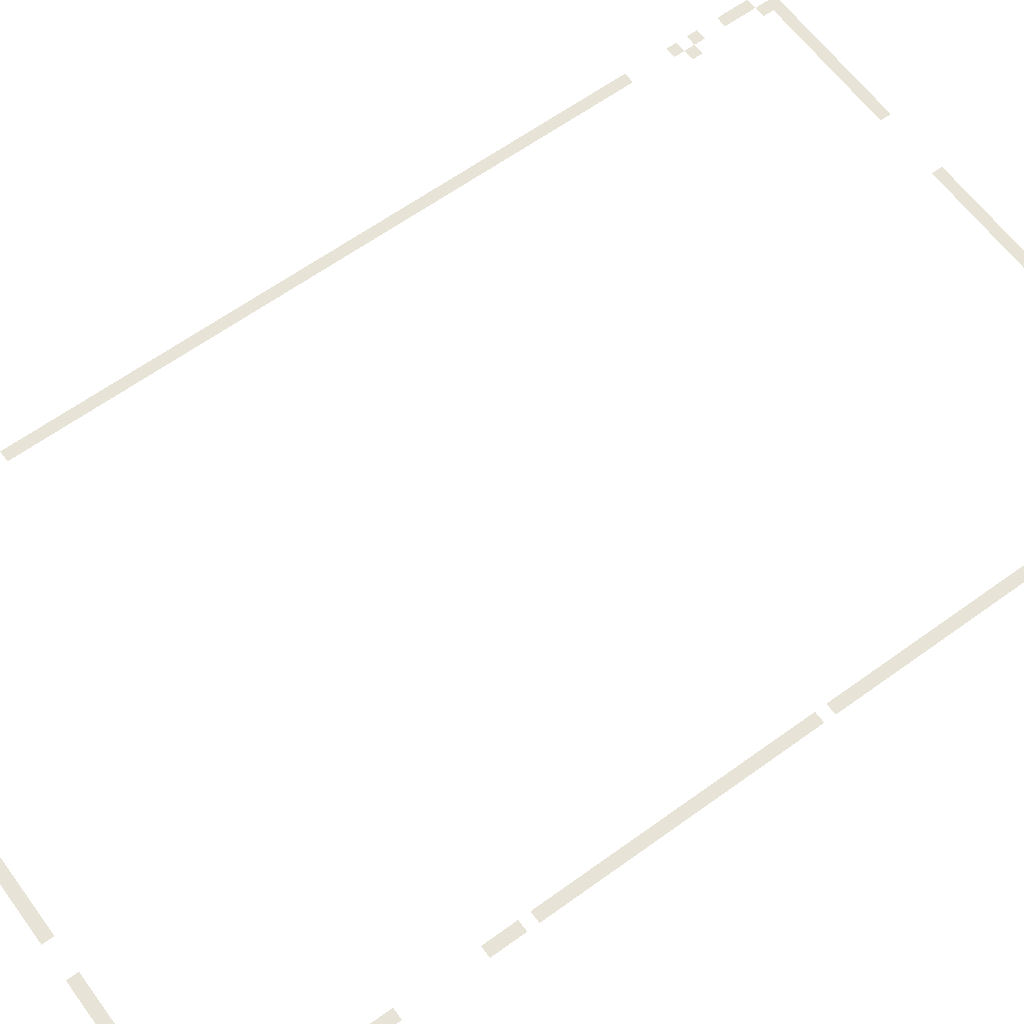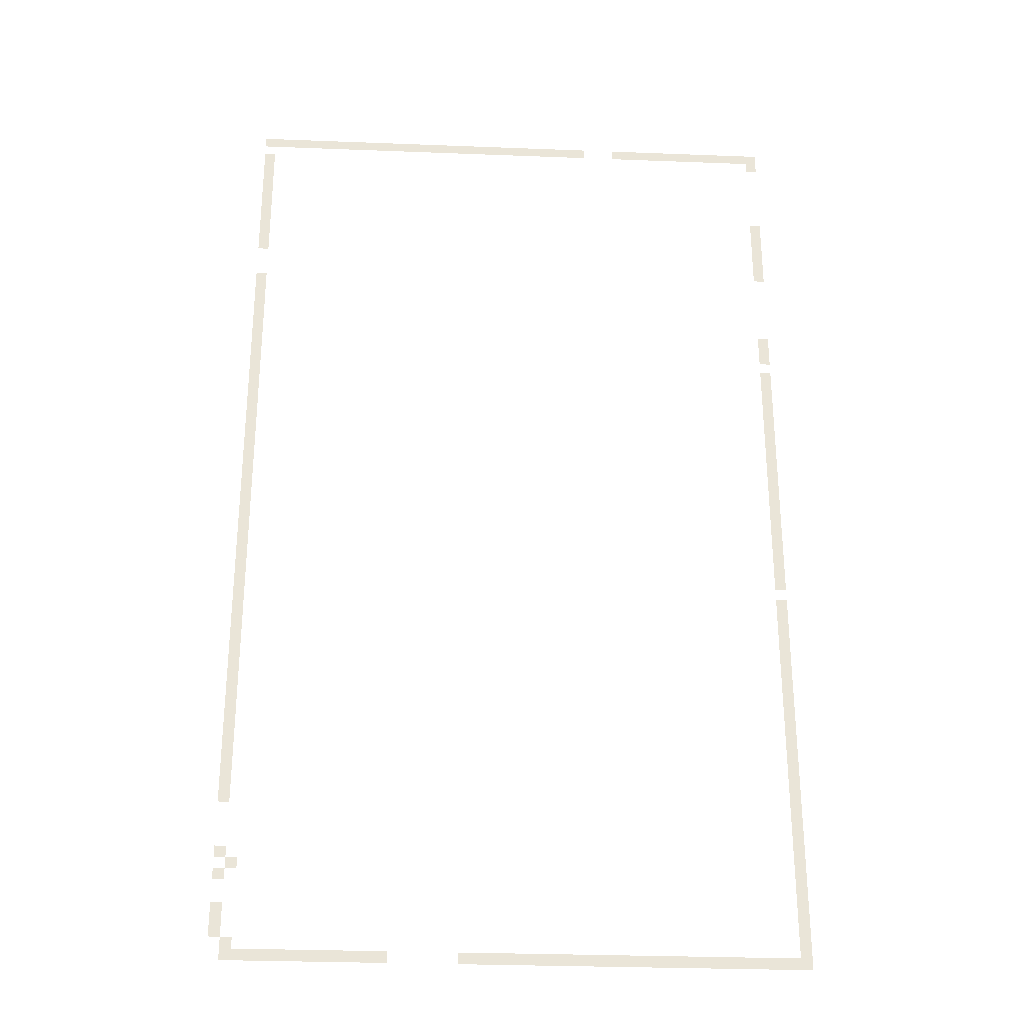
<metadata>
{"format":"obj","ext":"obj","renderer":"f3d","projection":"perspective","resolution":1024,"background":"white","views":[{"elev":62.3,"azim":-126.3,"up":"+Z"},{"elev":-29.2,"azim":176.7,"up":"+Y"}]}
</metadata>
<code>
v -800 -16 0
v -816 -16 0
v -816 0 0
v -800 0 0
v -784 -16 0
v -800 -16 0
v -800 0 0
v -784 0 0
v -768 -16 0
v -784 -16 0
v -784 0 0
v -768 0 0
v -752 -16 0
v -768 -16 0
v -768 0 0
v -752 0 0
v -736 -16 0
v -752 -16 0
v -752 0 0
v -736 0 0
v -720 -16 0
v -736 -16 0
v -736 0 0
v -720 0 0
v -704 -16 0
v -720 -16 0
v -720 0 0
v -704 0 0
v -688 -16 0
v -704 -16 0
v -704 0 0
v -688 0 0
v -672 -16 0
v -688 -16 0
v -688 0 0
v -672 0 0
v -656 -16 0
v -672 -16 0
v -672 0 0
v -656 0 0
v -640 -16 0
v -656 -16 0
v -656 0 0
v -640 0 0
v -624 -16 0
v -640 -16 0
v -640 0 0
v -624 0 0
v -608 -16 0
v -624 -16 0
v -624 0 0
v -608 0 0
v -592 -16 0
v -608 -16 0
v -608 0 0
v -592 0 0
v -576 -16 0
v -592 -16 0
v -592 0 0
v -576 0 0
v -512 -16 0
v -528 -16 0
v -528 0 0
v -512 0 0
v -496 -16 0
v -512 -16 0
v -512 0 0
v -496 0 0
v -480 -16 0
v -496 -16 0
v -496 0 0
v -480 0 0
v -464 -16 0
v -480 -16 0
v -480 0 0
v -464 0 0
v -448 -16 0
v -464 -16 0
v -464 0 0
v -448 0 0
v -432 -16 0
v -448 -16 0
v -448 0 0
v -432 0 0
v -416 -16 0
v -432 -16 0
v -432 0 0
v -416 0 0
v -400 -16 0
v -416 -16 0
v -416 0 0
v -400 0 0
v -384 -16 0
v -400 -16 0
v -400 0 0
v -384 0 0
v -368 -16 0
v -384 -16 0
v -384 0 0
v -368 0 0
v -352 -16 0
v -368 -16 0
v -368 0 0
v -352 0 0
v -336 -16 0
v -352 -16 0
v -352 0 0
v -336 0 0
v -320 -16 0
v -336 -16 0
v -336 0 0
v -320 0 0
v -304 -16 0
v -320 -16 0
v -320 0 0
v -304 0 0
v -288 -16 0
v -304 -16 0
v -304 0 0
v -288 0 0
v -272 -16 0
v -288 -16 0
v -288 0 0
v -272 0 0
v -256 -16 0
v -272 -16 0
v -272 0 0
v -256 0 0
v -240 -16 0
v -256 -16 0
v -256 0 0
v -240 0 0
v -224 -16 0
v -240 -16 0
v -240 0 0
v -224 0 0
v -208 -16 0
v -224 -16 0
v -224 0 0
v -208 0 0
v -192 -16 0
v -208 -16 0
v -208 0 0
v -192 0 0
v -176 -16 0
v -192 -16 0
v -192 0 0
v -176 0 0
v -160 -16 0
v -176 -16 0
v -176 0 0
v -160 0 0
v -144 -16 0
v -160 -16 0
v -160 0 0
v -144 0 0
v -128 -16 0
v -144 -16 0
v -144 0 0
v -128 0 0
v -112 -16 0
v -128 -16 0
v -128 0 0
v -112 0 0
v -96 -16 0
v -112 -16 0
v -112 0 0
v -96 0 0
v -80 -16 0
v -96 -16 0
v -96 0 0
v -80 0 0
v -64 -16 0
v -80 -16 0
v -80 0 0
v -64 0 0
v -48 -16 0
v -64 -16 0
v -64 0 0
v -48 0 0
v -32 -16 0
v -48 -16 0
v -48 0 0
v -32 0 0
v -16 -16 0
v -32 -16 0
v -32 0 0
v -16 0 0
v 0 -16 0
v -16 -16 0
v -16 0 0
v 0 0 0
v -800 -32 0
v -816 -32 0
v -816 -16 0
v -800 -16 0
v 0 -48 0
v -16 -48 0
v -16 -32 0
v 0 -32 0
v 0 -64 0
v -16 -64 0
v -16 -48 0
v 0 -48 0
v 0 -80 0
v -16 -80 0
v -16 -64 0
v 0 -64 0
v 0 -96 0
v -16 -96 0
v -16 -80 0
v 0 -80 0
v 0 -112 0
v -16 -112 0
v -16 -96 0
v 0 -96 0
v 0 -128 0
v -16 -128 0
v -16 -112 0
v 0 -112 0
v 0 -144 0
v -16 -144 0
v -16 -128 0
v 0 -128 0
v -800 -160 0
v -816 -160 0
v -816 -144 0
v -800 -144 0
v 0 -160 0
v -16 -160 0
v -16 -144 0
v 0 -144 0
v -800 -176 0
v -816 -176 0
v -816 -160 0
v -800 -160 0
v 0 -176 0
v -16 -176 0
v -16 -160 0
v 0 -160 0
v -800 -192 0
v -816 -192 0
v -816 -176 0
v -800 -176 0
v 0 -192 0
v -16 -192 0
v -16 -176 0
v 0 -176 0
v -800 -208 0
v -816 -208 0
v -816 -192 0
v -800 -192 0
v 0 -208 0
v -16 -208 0
v -16 -192 0
v 0 -192 0
v -800 -224 0
v -816 -224 0
v -816 -208 0
v -800 -208 0
v 0 -224 0
v -16 -224 0
v -16 -208 0
v 0 -208 0
v -800 -240 0
v -816 -240 0
v -816 -224 0
v -800 -224 0
v -800 -256 0
v -816 -256 0
v -816 -240 0
v -800 -240 0
v 0 -288 0
v -16 -288 0
v -16 -272 0
v 0 -272 0
v 0 -304 0
v -16 -304 0
v -16 -288 0
v 0 -288 0
v 0 -320 0
v -16 -320 0
v -16 -304 0
v 0 -304 0
v 0 -336 0
v -16 -336 0
v -16 -320 0
v 0 -320 0
v 0 -352 0
v -16 -352 0
v -16 -336 0
v 0 -336 0
v 0 -368 0
v -16 -368 0
v -16 -352 0
v 0 -352 0
v -800 -384 0
v -816 -384 0
v -816 -368 0
v -800 -368 0
v 0 -384 0
v -16 -384 0
v -16 -368 0
v 0 -368 0
v -800 -400 0
v -816 -400 0
v -816 -384 0
v -800 -384 0
v 0 -400 0
v -16 -400 0
v -16 -384 0
v 0 -384 0
v -800 -416 0
v -816 -416 0
v -816 -400 0
v -800 -400 0
v 0 -416 0
v -16 -416 0
v -16 -400 0
v 0 -400 0
v 0 -432 0
v -16 -432 0
v -16 -416 0
v 0 -416 0
v -800 -448 0
v -816 -448 0
v -816 -432 0
v -800 -432 0
v 0 -448 0
v -16 -448 0
v -16 -432 0
v 0 -432 0
v -800 -464 0
v -816 -464 0
v -816 -448 0
v -800 -448 0
v 0 -464 0
v -16 -464 0
v -16 -448 0
v 0 -448 0
v -800 -480 0
v -816 -480 0
v -816 -464 0
v -800 -464 0
v 0 -480 0
v -16 -480 0
v -16 -464 0
v 0 -464 0
v -800 -496 0
v -816 -496 0
v -816 -480 0
v -800 -480 0
v 0 -496 0
v -16 -496 0
v -16 -480 0
v 0 -480 0
v -800 -512 0
v -816 -512 0
v -816 -496 0
v -800 -496 0
v 0 -512 0
v -16 -512 0
v -16 -496 0
v 0 -496 0
v -800 -528 0
v -816 -528 0
v -816 -512 0
v -800 -512 0
v 0 -528 0
v -16 -528 0
v -16 -512 0
v 0 -512 0
v -800 -544 0
v -816 -544 0
v -816 -528 0
v -800 -528 0
v 0 -544 0
v -16 -544 0
v -16 -528 0
v 0 -528 0
v -800 -560 0
v -816 -560 0
v -816 -544 0
v -800 -544 0
v 0 -560 0
v -16 -560 0
v -16 -544 0
v 0 -544 0
v -800 -576 0
v -816 -576 0
v -816 -560 0
v -800 -560 0
v 0 -576 0
v -16 -576 0
v -16 -560 0
v 0 -560 0
v -800 -592 0
v -816 -592 0
v -816 -576 0
v -800 -576 0
v 0 -592 0
v -16 -592 0
v -16 -576 0
v 0 -576 0
v -800 -608 0
v -816 -608 0
v -816 -592 0
v -800 -592 0
v 0 -608 0
v -16 -608 0
v -16 -592 0
v 0 -592 0
v -800 -624 0
v -816 -624 0
v -816 -608 0
v -800 -608 0
v 0 -624 0
v -16 -624 0
v -16 -608 0
v 0 -608 0
v -800 -640 0
v -816 -640 0
v -816 -624 0
v -800 -624 0
v 0 -640 0
v -16 -640 0
v -16 -624 0
v 0 -624 0
v -800 -656 0
v -816 -656 0
v -816 -640 0
v -800 -640 0
v 0 -656 0
v -16 -656 0
v -16 -640 0
v 0 -640 0
v -800 -672 0
v -816 -672 0
v -816 -656 0
v -800 -656 0
v 0 -672 0
v -16 -672 0
v -16 -656 0
v 0 -656 0
v -800 -688 0
v -816 -688 0
v -816 -672 0
v -800 -672 0
v 0 -688 0
v -16 -688 0
v -16 -672 0
v 0 -672 0
v -800 -704 0
v -816 -704 0
v -816 -688 0
v -800 -688 0
v 0 -704 0
v -16 -704 0
v -16 -688 0
v 0 -688 0
v -800 -720 0
v -816 -720 0
v -816 -704 0
v -800 -704 0
v 0 -720 0
v -16 -720 0
v -16 -704 0
v 0 -704 0
v -800 -736 0
v -816 -736 0
v -816 -720 0
v -800 -720 0
v 0 -736 0
v -16 -736 0
v -16 -720 0
v 0 -720 0
v -800 -752 0
v -816 -752 0
v -816 -736 0
v -800 -736 0
v 0 -752 0
v -16 -752 0
v -16 -736 0
v 0 -736 0
v -800 -768 0
v -816 -768 0
v -816 -752 0
v -800 -752 0
v 0 -768 0
v -16 -768 0
v -16 -752 0
v 0 -752 0
v -800 -784 0
v -816 -784 0
v -816 -768 0
v -800 -768 0
v 0 -784 0
v -16 -784 0
v -16 -768 0
v 0 -768 0
v -800 -800 0
v -816 -800 0
v -816 -784 0
v -800 -784 0
v 0 -800 0
v -16 -800 0
v -16 -784 0
v 0 -784 0
v -800 -816 0
v -816 -816 0
v -816 -800 0
v -800 -800 0
v 0 -816 0
v -16 -816 0
v -16 -800 0
v 0 -800 0
v 0 -832 0
v -16 -832 0
v -16 -816 0
v 0 -816 0
v -800 -848 0
v -816 -848 0
v -816 -832 0
v -800 -832 0
v 0 -848 0
v -16 -848 0
v -16 -832 0
v 0 -832 0
v -800 -864 0
v -816 -864 0
v -816 -848 0
v -800 -848 0
v 0 -864 0
v -16 -864 0
v -16 -848 0
v 0 -848 0
v -800 -880 0
v -816 -880 0
v -816 -864 0
v -800 -864 0
v 0 -880 0
v -16 -880 0
v -16 -864 0
v 0 -864 0
v -800 -896 0
v -816 -896 0
v -816 -880 0
v -800 -880 0
v 0 -896 0
v -16 -896 0
v -16 -880 0
v 0 -880 0
v -800 -912 0
v -816 -912 0
v -816 -896 0
v -800 -896 0
v 0 -912 0
v -16 -912 0
v -16 -896 0
v 0 -896 0
v -800 -928 0
v -816 -928 0
v -816 -912 0
v -800 -912 0
v 0 -928 0
v -16 -928 0
v -16 -912 0
v 0 -912 0
v -800 -944 0
v -816 -944 0
v -816 -928 0
v -800 -928 0
v 0 -944 0
v -16 -944 0
v -16 -928 0
v 0 -928 0
v -800 -960 0
v -816 -960 0
v -816 -944 0
v -800 -944 0
v 0 -960 0
v -16 -960 0
v -16 -944 0
v 0 -944 0
v -800 -976 0
v -816 -976 0
v -816 -960 0
v -800 -960 0
v 0 -976 0
v -16 -976 0
v -16 -960 0
v 0 -960 0
v -800 -992 0
v -816 -992 0
v -816 -976 0
v -800 -976 0
v 0 -992 0
v -16 -992 0
v -16 -976 0
v 0 -976 0
v -800 -1008 0
v -816 -1008 0
v -816 -992 0
v -800 -992 0
v 0 -1008 0
v -16 -1008 0
v -16 -992 0
v 0 -992 0
v -800 -1024 0
v -816 -1024 0
v -816 -1008 0
v -800 -1008 0
v 0 -1024 0
v -16 -1024 0
v -16 -1008 0
v 0 -1008 0
v -800 -1040 0
v -816 -1040 0
v -816 -1024 0
v -800 -1024 0
v 0 -1040 0
v -16 -1040 0
v -16 -1024 0
v 0 -1024 0
v -800 -1056 0
v -816 -1056 0
v -816 -1040 0
v -800 -1040 0
v 0 -1056 0
v -16 -1056 0
v -16 -1040 0
v 0 -1040 0
v -800 -1072 0
v -816 -1072 0
v -816 -1056 0
v -800 -1056 0
v 0 -1072 0
v -16 -1072 0
v -16 -1056 0
v 0 -1056 0
v -800 -1088 0
v -816 -1088 0
v -816 -1072 0
v -800 -1072 0
v 0 -1088 0
v -16 -1088 0
v -16 -1072 0
v 0 -1072 0
v -800 -1104 0
v -816 -1104 0
v -816 -1088 0
v -800 -1088 0
v 0 -1104 0
v -16 -1104 0
v -16 -1088 0
v 0 -1088 0
v -800 -1120 0
v -816 -1120 0
v -816 -1104 0
v -800 -1104 0
v 0 -1120 0
v -16 -1120 0
v -16 -1104 0
v 0 -1104 0
v -800 -1136 0
v -816 -1136 0
v -816 -1120 0
v -800 -1120 0
v 0 -1136 0
v -16 -1136 0
v -16 -1120 0
v 0 -1120 0
v -800 -1152 0
v -816 -1152 0
v -816 -1136 0
v -800 -1136 0
v 0 -1152 0
v -16 -1152 0
v -16 -1136 0
v 0 -1136 0
v -800 -1168 0
v -816 -1168 0
v -816 -1152 0
v -800 -1152 0
v 0 -1168 0
v -16 -1168 0
v -16 -1152 0
v 0 -1152 0
v -800 -1184 0
v -816 -1184 0
v -816 -1168 0
v -800 -1168 0
v -800 -1200 0
v -816 -1200 0
v -816 -1184 0
v -800 -1184 0
v -800 -1216 0
v -816 -1216 0
v -816 -1200 0
v -800 -1200 0
v -800 -1232 0
v -816 -1232 0
v -816 -1216 0
v -800 -1216 0
v -800 -1248 0
v -816 -1248 0
v -816 -1232 0
v -800 -1232 0
v 0 -1248 0
v -16 -1248 0
v -16 -1232 0
v 0 -1232 0
v -800 -1264 0
v -816 -1264 0
v -816 -1248 0
v -800 -1248 0
v -16 -1264 0
v -32 -1264 0
v -32 -1248 0
v -16 -1248 0
v -800 -1280 0
v -816 -1280 0
v -816 -1264 0
v -800 -1264 0
v 0 -1280 0
v -16 -1280 0
v -16 -1264 0
v 0 -1264 0
v -800 -1296 0
v -816 -1296 0
v -816 -1280 0
v -800 -1280 0
v -800 -1312 0
v -816 -1312 0
v -816 -1296 0
v -800 -1296 0
v -800 -1328 0
v -816 -1328 0
v -816 -1312 0
v -800 -1312 0
v 0 -1328 0
v -16 -1328 0
v -16 -1312 0
v 0 -1312 0
v -800 -1344 0
v -816 -1344 0
v -816 -1328 0
v -800 -1328 0
v 0 -1344 0
v -16 -1344 0
v -16 -1328 0
v 0 -1328 0
v -800 -1360 0
v -816 -1360 0
v -816 -1344 0
v -800 -1344 0
v 0 -1360 0
v -16 -1360 0
v -16 -1344 0
v 0 -1344 0
v -800 -1376 0
v -816 -1376 0
v -816 -1360 0
v -800 -1360 0
v -16 -1376 0
v -32 -1376 0
v -32 -1360 0
v -16 -1360 0
v -800 -1392 0
v -816 -1392 0
v -816 -1376 0
v -800 -1376 0
v -784 -1392 0
v -800 -1392 0
v -800 -1376 0
v -784 -1376 0
v -768 -1392 0
v -784 -1392 0
v -784 -1376 0
v -768 -1376 0
v -752 -1392 0
v -768 -1392 0
v -768 -1376 0
v -752 -1376 0
v -736 -1392 0
v -752 -1392 0
v -752 -1376 0
v -736 -1376 0
v -720 -1392 0
v -736 -1392 0
v -736 -1376 0
v -720 -1376 0
v -704 -1392 0
v -720 -1392 0
v -720 -1376 0
v -704 -1376 0
v -688 -1392 0
v -704 -1392 0
v -704 -1376 0
v -688 -1376 0
v -672 -1392 0
v -688 -1392 0
v -688 -1376 0
v -672 -1376 0
v -656 -1392 0
v -672 -1392 0
v -672 -1376 0
v -656 -1376 0
v -640 -1392 0
v -656 -1392 0
v -656 -1376 0
v -640 -1376 0
v -624 -1392 0
v -640 -1392 0
v -640 -1376 0
v -624 -1376 0
v -608 -1392 0
v -624 -1392 0
v -624 -1376 0
v -608 -1376 0
v -592 -1392 0
v -608 -1392 0
v -608 -1376 0
v -592 -1376 0
v -576 -1392 0
v -592 -1392 0
v -592 -1376 0
v -576 -1376 0
v -560 -1392 0
v -576 -1392 0
v -576 -1376 0
v -560 -1376 0
v -544 -1392 0
v -560 -1392 0
v -560 -1376 0
v -544 -1376 0
v -528 -1392 0
v -544 -1392 0
v -544 -1376 0
v -528 -1376 0
v -512 -1392 0
v -528 -1392 0
v -528 -1376 0
v -512 -1376 0
v -496 -1392 0
v -512 -1392 0
v -512 -1376 0
v -496 -1376 0
v -480 -1392 0
v -496 -1392 0
v -496 -1376 0
v -480 -1376 0
v -464 -1392 0
v -480 -1392 0
v -480 -1376 0
v -464 -1376 0
v -448 -1392 0
v -464 -1392 0
v -464 -1376 0
v -448 -1376 0
v -432 -1392 0
v -448 -1392 0
v -448 -1376 0
v -432 -1376 0
v -416 -1392 0
v -432 -1392 0
v -432 -1376 0
v -416 -1376 0
v -400 -1392 0
v -416 -1392 0
v -416 -1376 0
v -400 -1376 0
v -384 -1392 0
v -400 -1392 0
v -400 -1376 0
v -384 -1376 0
v -368 -1392 0
v -384 -1392 0
v -384 -1376 0
v -368 -1376 0
v -352 -1392 0
v -368 -1392 0
v -368 -1376 0
v -352 -1376 0
v -336 -1392 0
v -352 -1392 0
v -352 -1376 0
v -336 -1376 0
v -224 -1392 0
v -240 -1392 0
v -240 -1376 0
v -224 -1376 0
v -208 -1392 0
v -224 -1392 0
v -224 -1376 0
v -208 -1376 0
v -192 -1392 0
v -208 -1392 0
v -208 -1376 0
v -192 -1376 0
v -176 -1392 0
v -192 -1392 0
v -192 -1376 0
v -176 -1376 0
v -160 -1392 0
v -176 -1392 0
v -176 -1376 0
v -160 -1376 0
v -144 -1392 0
v -160 -1392 0
v -160 -1376 0
v -144 -1376 0
v -128 -1392 0
v -144 -1392 0
v -144 -1376 0
v -128 -1376 0
v -112 -1392 0
v -128 -1392 0
v -128 -1376 0
v -112 -1376 0
v -96 -1392 0
v -112 -1392 0
v -112 -1376 0
v -96 -1376 0
v -80 -1392 0
v -96 -1392 0
v -96 -1376 0
v -80 -1376 0
v -64 -1392 0
v -80 -1392 0
v -80 -1376 0
v -64 -1376 0
v -48 -1392 0
v -64 -1392 0
v -64 -1376 0
v -48 -1376 0
v -32 -1392 0
v -48 -1392 0
v -48 -1376 0
v -32 -1376 0
v -16 -1392 0
v -32 -1392 0
v -32 -1376 0
v -16 -1376 0
g DBP_mesh_0002
f 1 2 3 4
f 5 6 7 8
f 9 10 11 12
f 13 14 15 16
f 17 18 19 20
f 21 22 23 24
f 25 26 27 28
f 29 30 31 32
f 33 34 35 36
f 37 38 39 40
f 41 42 43 44
f 45 46 47 48
f 49 50 51 52
f 53 54 55 56
f 57 58 59 60
f 61 62 63 64
f 65 66 67 68
f 69 70 71 72
f 73 74 75 76
f 77 78 79 80
f 81 82 83 84
f 85 86 87 88
f 89 90 91 92
f 93 94 95 96
f 97 98 99 100
f 101 102 103 104
f 105 106 107 108
f 109 110 111 112
f 113 114 115 116
f 117 118 119 120
f 121 122 123 124
f 125 126 127 128
f 129 130 131 132
f 133 134 135 136
f 137 138 139 140
f 141 142 143 144
f 145 146 147 148
f 149 150 151 152
f 153 154 155 156
f 157 158 159 160
f 161 162 163 164
f 165 166 167 168
f 169 170 171 172
f 173 174 175 176
f 177 178 179 180
f 181 182 183 184
f 185 186 187 188
f 189 190 191 192
f 193 194 195 196
f 197 198 199 200
f 201 202 203 204
f 205 206 207 208
f 209 210 211 212
f 213 214 215 216
f 217 218 219 220
f 221 222 223 224
f 225 226 227 228
f 229 230 231 232
f 233 234 235 236
f 237 238 239 240
f 241 242 243 244
f 245 246 247 248
f 249 250 251 252
f 253 254 255 256
f 257 258 259 260
f 261 262 263 264
f 265 266 267 268
f 269 270 271 272
f 273 274 275 276
f 277 278 279 280
f 281 282 283 284
f 285 286 287 288
f 289 290 291 292
f 293 294 295 296
f 297 298 299 300
f 301 302 303 304
f 305 306 307 308
f 309 310 311 312
f 313 314 315 316
f 317 318 319 320
f 321 322 323 324
f 325 326 327 328
f 329 330 331 332
f 333 334 335 336
f 337 338 339 340
f 341 342 343 344
f 345 346 347 348
f 349 350 351 352
f 353 354 355 356
f 357 358 359 360
f 361 362 363 364
f 365 366 367 368
f 369 370 371 372
f 373 374 375 376
f 377 378 379 380
f 381 382 383 384
f 385 386 387 388
f 389 390 391 392
f 393 394 395 396
f 397 398 399 400
f 401 402 403 404
f 405 406 407 408
f 409 410 411 412
f 413 414 415 416
f 417 418 419 420
f 421 422 423 424
f 425 426 427 428
f 429 430 431 432
f 433 434 435 436
f 437 438 439 440
f 441 442 443 444
f 445 446 447 448
f 449 450 451 452
f 453 454 455 456
f 457 458 459 460
f 461 462 463 464
f 465 466 467 468
f 469 470 471 472
f 473 474 475 476
f 477 478 479 480
f 481 482 483 484
f 485 486 487 488
f 489 490 491 492
f 493 494 495 496
f 497 498 499 500
f 501 502 503 504
f 505 506 507 508
f 509 510 511 512
f 513 514 515 516
f 517 518 519 520
f 521 522 523 524
f 525 526 527 528
f 529 530 531 532
f 533 534 535 536
f 537 538 539 540
f 541 542 543 544
f 545 546 547 548
f 549 550 551 552
f 553 554 555 556
f 557 558 559 560
f 561 562 563 564
f 565 566 567 568
f 569 570 571 572
f 573 574 575 576
f 577 578 579 580
f 581 582 583 584
f 585 586 587 588
f 589 590 591 592
f 593 594 595 596
f 597 598 599 600
f 601 602 603 604
f 605 606 607 608
f 609 610 611 612
f 613 614 615 616
f 617 618 619 620
f 621 622 623 624
f 625 626 627 628
f 629 630 631 632
f 633 634 635 636
f 637 638 639 640
f 641 642 643 644
f 645 646 647 648
f 649 650 651 652
f 653 654 655 656
f 657 658 659 660
f 661 662 663 664
f 665 666 667 668
f 669 670 671 672
f 673 674 675 676
f 677 678 679 680
f 681 682 683 684
f 685 686 687 688
f 689 690 691 692
f 693 694 695 696
f 697 698 699 700
f 701 702 703 704
f 705 706 707 708
f 709 710 711 712
f 713 714 715 716
f 717 718 719 720
f 721 722 723 724
f 725 726 727 728
f 729 730 731 732
f 733 734 735 736
f 737 738 739 740
f 741 742 743 744
f 745 746 747 748
f 749 750 751 752
f 753 754 755 756
f 757 758 759 760
f 761 762 763 764
f 765 766 767 768
f 769 770 771 772
f 773 774 775 776
f 777 778 779 780
f 781 782 783 784
f 785 786 787 788
f 789 790 791 792
f 793 794 795 796
f 797 798 799 800
f 801 802 803 804
f 805 806 807 808
f 809 810 811 812
f 813 814 815 816
f 817 818 819 820
f 821 822 823 824
f 825 826 827 828
f 829 830 831 832
f 833 834 835 836
f 837 838 839 840
f 841 842 843 844
f 845 846 847 848
f 849 850 851 852
f 853 854 855 856
f 857 858 859 860
f 861 862 863 864
f 865 866 867 868
f 869 870 871 872
f 873 874 875 876
f 877 878 879 880
f 881 882 883 884
f 885 886 887 888
f 889 890 891 892
f 893 894 895 896
f 897 898 899 900
f 901 902 903 904
f 905 906 907 908
f 909 910 911 912
f 913 914 915 916
f 917 918 919 920
f 921 922 923 924
f 925 926 927 928
f 929 930 931 932
f 933 934 935 936
f 937 938 939 940
f 941 942 943 944

</code>
